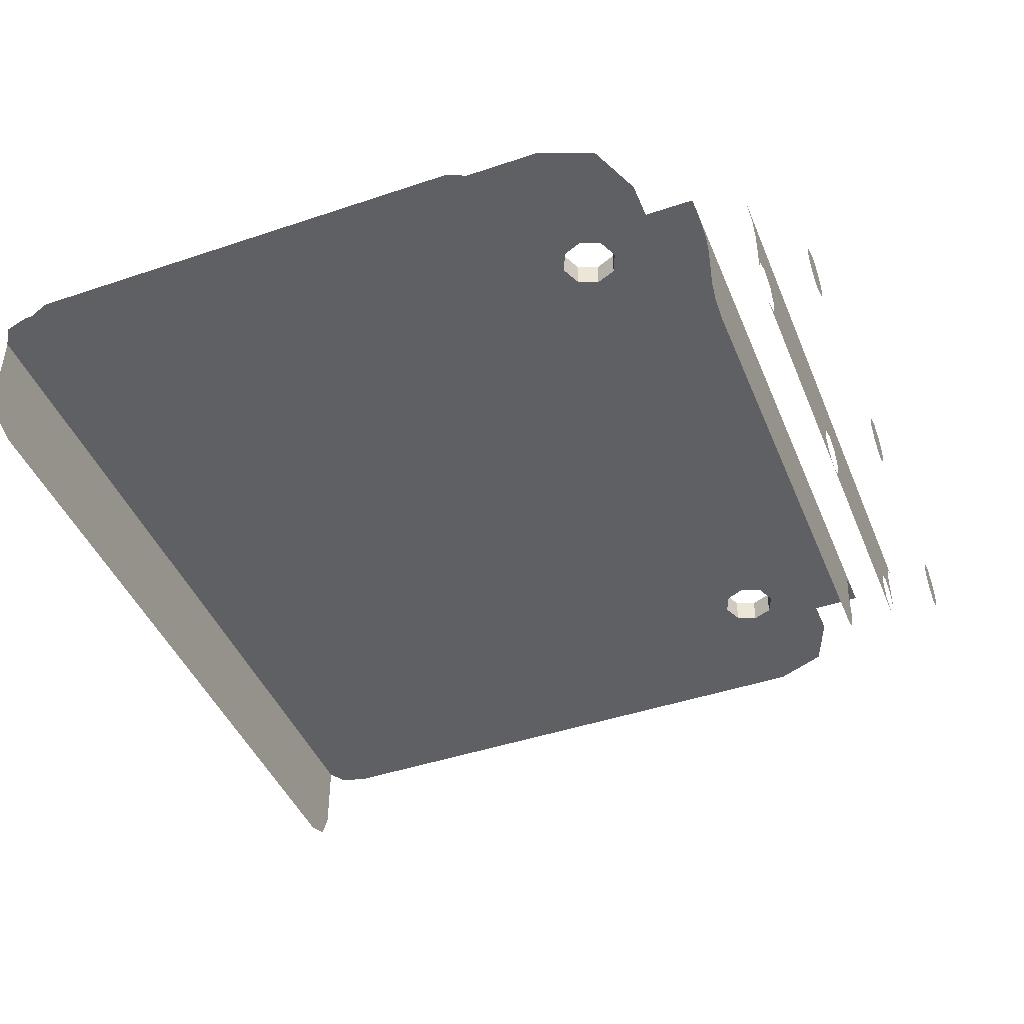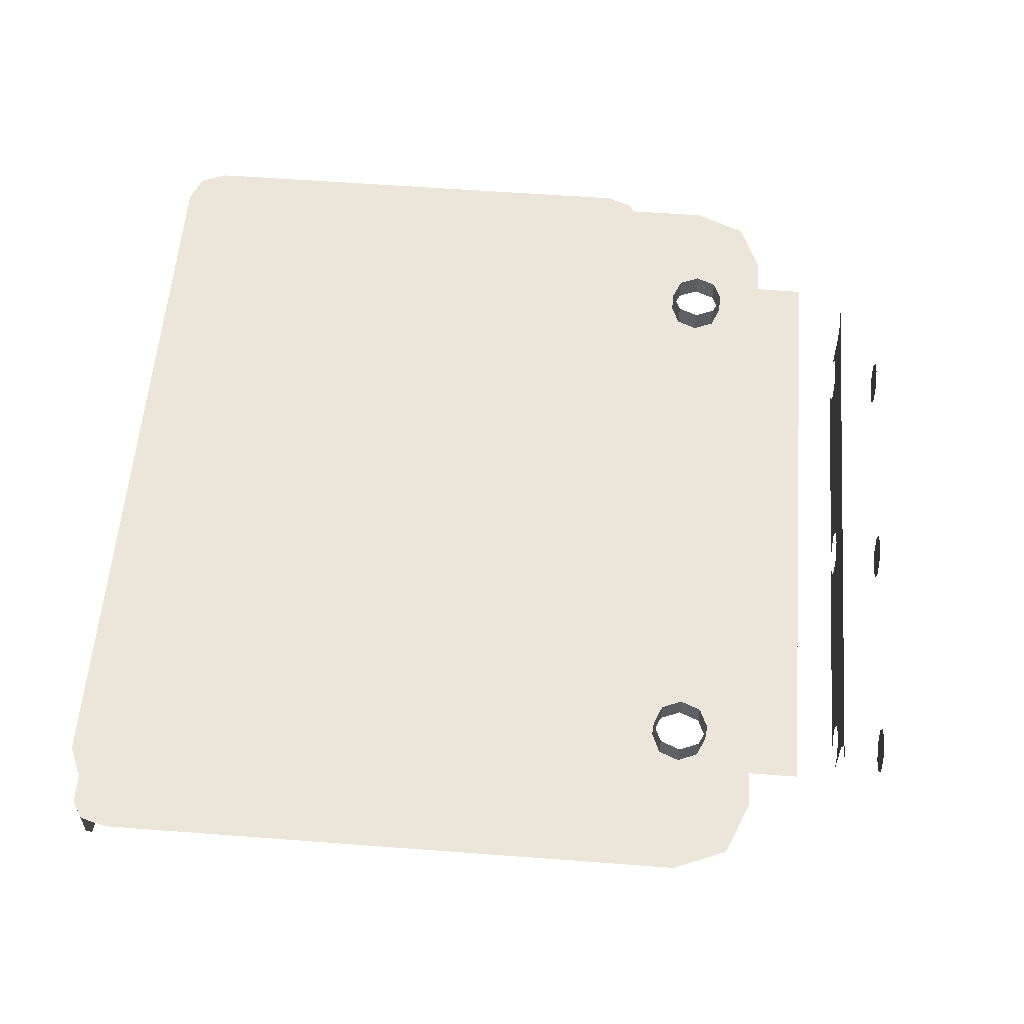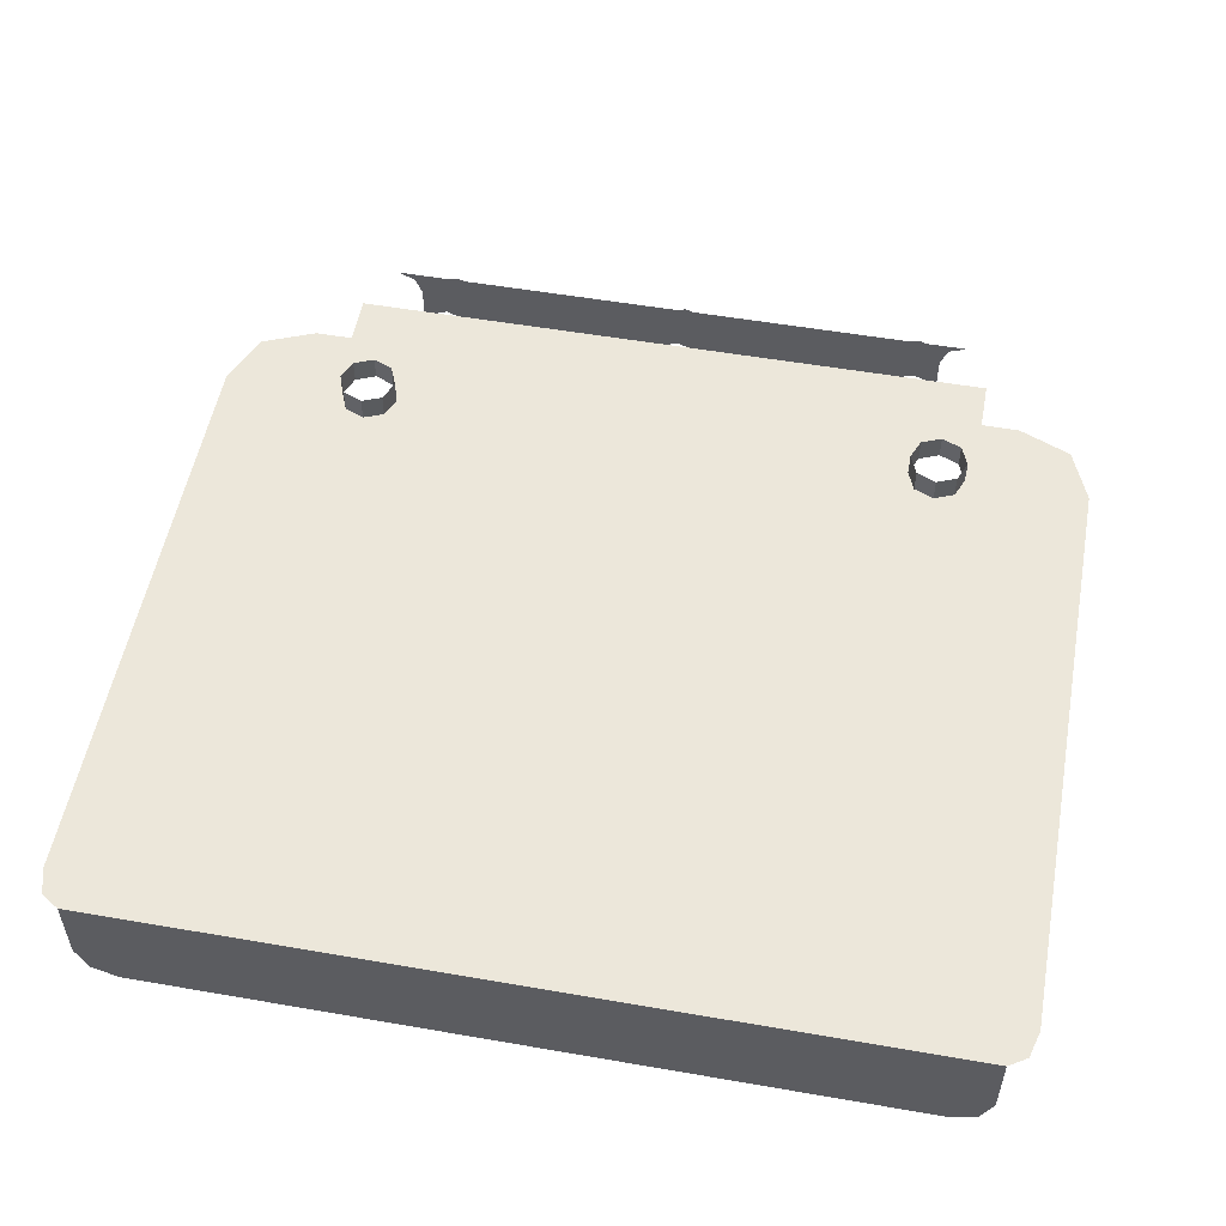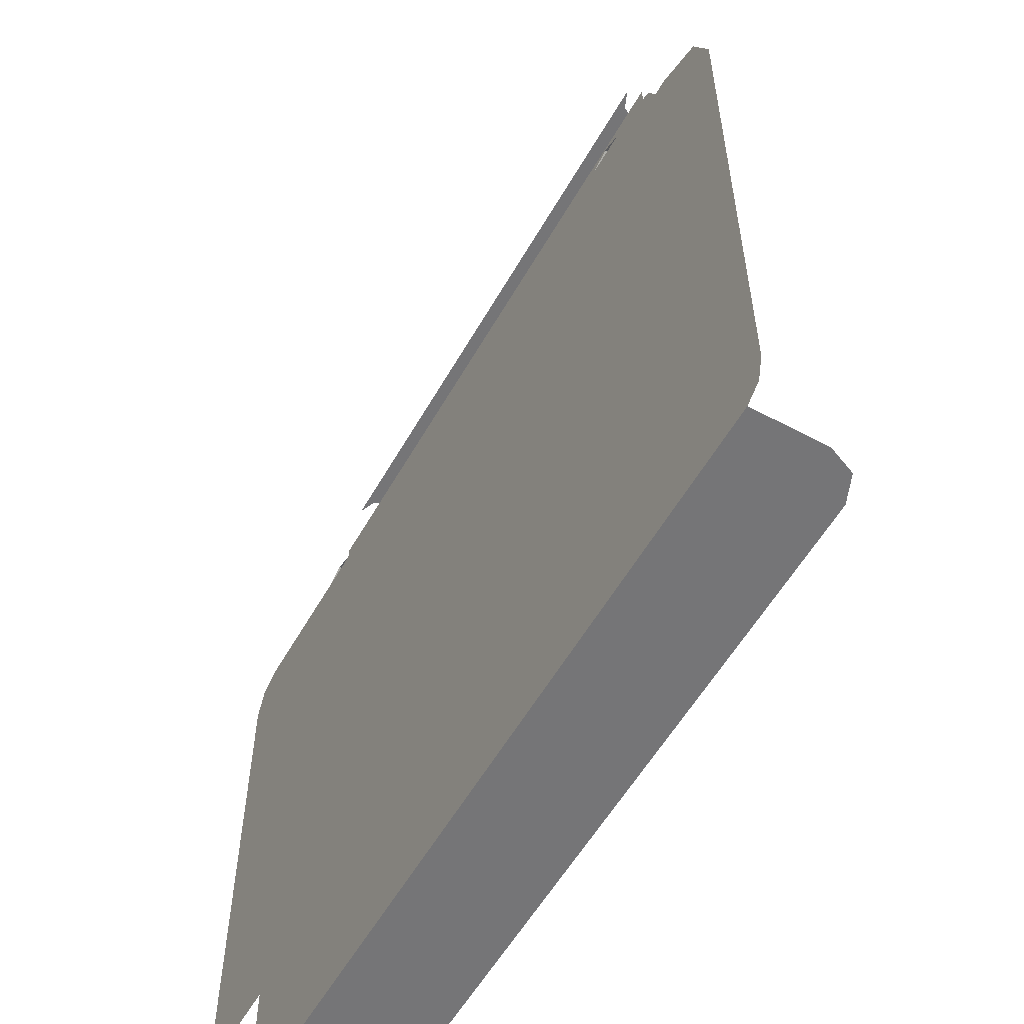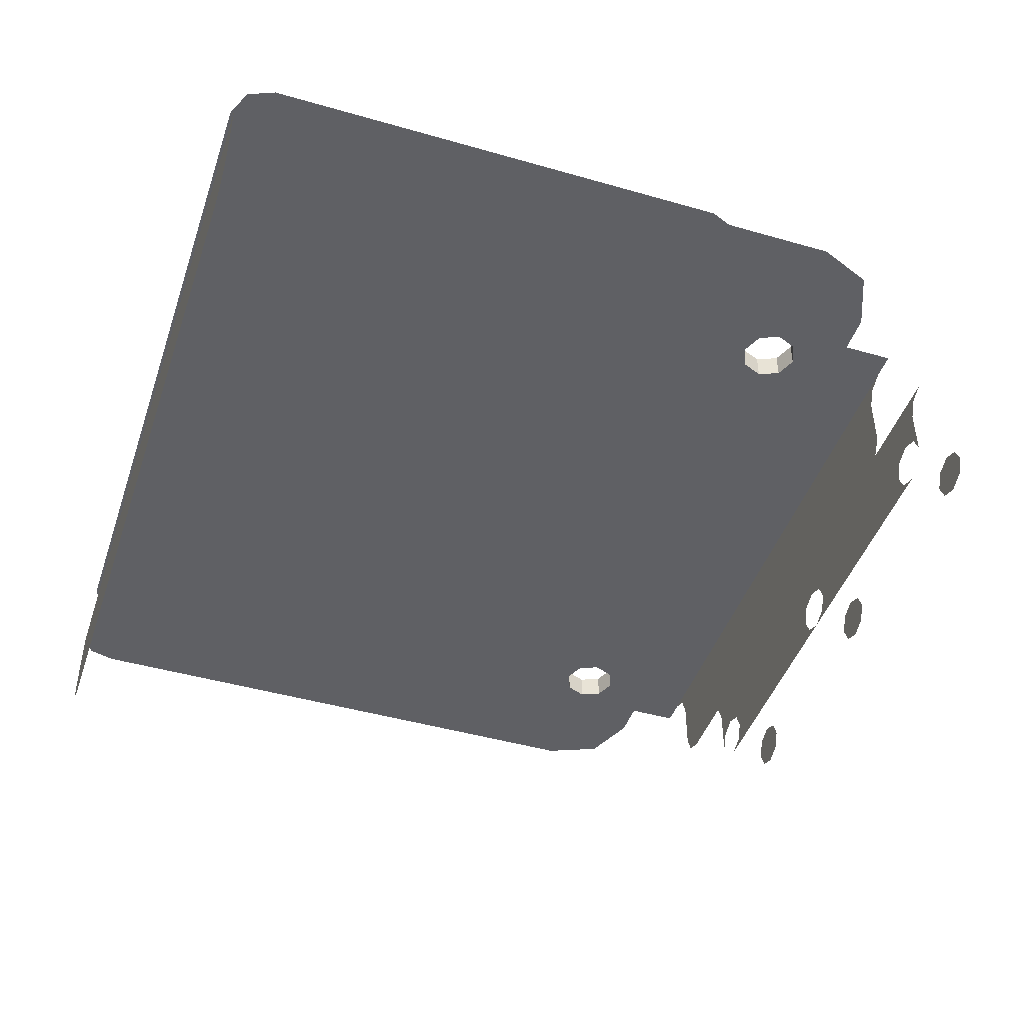
<metadata>
{"format":"obj","ext":"obj","renderer":"f3d","projection":"perspective","resolution":1024,"background":"white","views":[{"elev":-44.3,"azim":111.5,"up":"+Z"},{"elev":57.3,"azim":94.5,"up":"+Z"},{"elev":53.5,"azim":10.5,"up":"+Z"},{"elev":-56.6,"azim":60.6,"up":"+Y"},{"elev":-45.1,"azim":71.6,"up":"+Z"}]}
</metadata>
<code>
v 1.5 0.2 0.5
v 1.606 0.2439 0.5
v 1.65 0.35 0.5
v -1.5 0.2 0.5
v -1.606 0.2439 0.5
v -1.65 0.35 0.5
v 1.5 2.4 0.5
v 1.606 2.356 0.5
v 1.65 2.25 0.5
v -1.5 2.4 0.5
v -1.606 2.356 0.5
v -1.65 2.25 0.5
v -1.65 0.35 0.5
v -1.5 0.2 0.5
v 1.5 0.2 0.5
v 1.65 0.35 0.5
v -1.65 0.35 0.5
v 1.65 0.35 0.5
v 1.65 2.25 0.5
v -1.65 2.25 0.5
v -1.5 2.4 0.5
v -1.65 2.25 0.5
v 1.65 2.25 0.5
v 1.5 2.4 0.5
v -1.65 0.2 0
v -1.606 0.2 -0.1061
v -1.5 0.2 -0.15
v 1.65 0.2 0
v 1.606 0.2 -0.1061
v 1.5 0.2 -0.15
v 1.65 0.2 0
v 1.5 0.2 -0.15
v -1.5 0.2 -0.15
v -1.65 0.2 0
v 1.65 0.2 0.3
v 1.65 0.2 0
v -1.65 0.2 0
v -1.65 0.2 0.3
v 1.65 0.2 0.3
v 1.721 0.2439 0.3
v 1.75 0.35 0.3
v -1.65 0.2 0.3
v -1.721 0.2439 0.3
v -1.75 0.35 0.3
v -1.45 3 0.3
v -1.662 2.912 0.3
v -1.75 2.7 0.3
v 1.45 3 0.3
v 1.662 2.912 0.3
v 1.75 2.7 0.3
v 1.75 0.35 0.3
v 1.65 0.2 0.3
v -1.65 0.2 0.3
v -1.75 0.35 0.3
v 1.038 2.587 0.3
v 1.262 2.587 0.3
v 1.75 0.35 0.3
v -1.038 2.587 0.3
v 1.038 2.587 0.3
v 1.75 0.35 0.3
v -1.75 0.35 0.3
v -1.75 0.35 0.3
v -1.262 2.587 0.3
v -1.038 2.587 0.3
v 1.038 2.587 0.3
v -1.038 2.587 0.3
v -1.038 2.812 0.3
v 1.038 2.812 0.3
v -1.45 3 0.3
v -1.3 3 0.3
v -1.038 2.812 0.3
v -1.262 2.812 0.3
v 1.038 2.812 0.3
v -1.038 2.812 0.3
v -1.1 3.2 0.3
v 1.1 3.2 0.3
v -1.3 3 0.3
v -1.3 3.2 0.3
v -1.1 3.2 0.3
v -1.038 2.812 0.3
v 1.038 2.812 0.3
v 1.3 3 0.3
v 1.45 3 0.3
v 1.262 2.812 0.3
v 1.75 2.7 0.3
v 1.262 2.587 0.3
v 1.262 2.812 0.3
v 1.45 3 0.3
v 1.75 2.7 0.3
v 1.75 0.35 0.3
v 1.262 2.587 0.3
v -1.262 2.812 0.3
v -1.262 2.587 0.3
v -1.75 2.7 0.3
v -1.45 3 0.3
v -1.262 2.587 0.3
v -1.75 0.35 0.3
v -1.75 2.7 0.3
v 1.3 3 0.3
v 1.038 2.812 0.3
v 1.1 3.2 0.3
v 1.3 3.2 0.3
v -1.1 3.2 0
v -1.071 3.2 -0.07071
v -1 3.2 -0.1
v -1.1 3.2 0.3
v -1.129 3.2 0.2707
v -1.1 3.2 0.2
v -1.1 3.2 0.3
v -1.2 3.2 0.3
v -1.129 3.2 0.2707
v 1.1 3.2 0.3
v 1.129 3.2 0.2707
v 1.1 3.2 0.2
v 1.1 3.2 0.3
v 1.2 3.2 0.3
v 1.129 3.2 0.2707
v 1 3.2 -0.1
v 1.071 3.2 -0.07071
v 1.1 3.2 0
v 1.1 3.2 0.2
v 1.1 3.2 0.3
v -1.1 3.2 0.3
v -1.1 3.2 0.2
v 1.1 3.2 0
v 1.1 3.2 0.2
v -1.1 3.2 0.2
v -1.1 3.2 0
v -1 3.2 -0.1
v 1 3.2 -0.1
v 1.1 3.2 0
v -1.1 3.2 0
v -1 3.6 0
v -1 3.6 -0.1
v -0.9293 3.6 -0.07071
v -1 3.6 0
v -0.9293 3.6 -0.07071
v -0.9 3.6 0
v -1 3.6 0
v -0.9 3.6 0
v -0.9293 3.6 0.07071
v -1 3.6 0
v -0.9293 3.6 0.07071
v -1 3.6 0.1
v -1 3.6 0
v -1 3.6 0.1
v -1.071 3.6 0.07071
v -1 3.6 0
v -1.071 3.6 0.07071
v -1.1 3.6 0
v -1 3.6 0
v -1.1 3.6 0
v -1.071 3.6 -0.07071
v -1 3.6 0
v -1.071 3.6 -0.07071
v -1 3.6 -0.1
v 0 3.6 0
v 0.1 3.6 0
v 0.07071 3.6 0.07071
v 0 3.6 0
v 0.07071 3.6 0.07071
v 0 3.6 0.1
v 0 3.6 0
v 0 3.6 0.1
v -0.07071 3.6 0.07071
v 0 3.6 0
v -0.07071 3.6 0.07071
v -0.1 3.6 0
v 0 3.6 0
v -0.1 3.6 0
v -0.07071 3.6 -0.07071
v 0 3.6 0
v -0.07071 3.6 -0.07071
v 0 3.6 -0.1
v 0 3.6 0
v 0 3.6 -0.1
v 0.07071 3.6 -0.07071
v 0 3.6 0
v 0.07071 3.6 -0.07071
v 0.1 3.6 0
v 1 3.6 0
v 1.1 3.6 0
v 1.071 3.6 0.07071
v 1 3.6 0
v 1.071 3.6 0.07071
v 1 3.6 0.1
v 1 3.6 0
v 1 3.6 0.1
v 0.9293 3.6 0.07071
v 1 3.6 0
v 0.9293 3.6 0.07071
v 0.9 3.6 0
v 1 3.6 0
v 0.9 3.6 0
v 0.9293 3.6 -0.07071
v 1 3.6 0
v 0.9293 3.6 -0.07071
v 1 3.6 -0.1
v 1 3.6 0
v 1 3.6 -0.1
v 1.071 3.6 -0.07071
v 1 3.6 0
v 1.071 3.6 -0.07071
v 1.1 3.6 0
v -0.9 3.4 -0.1
v -0.9293 3.4 -0.07071
v -1 3.4 -0.1
v -0.9 3.4 -0.1
v -0.9 3.4 0
v -0.9293 3.4 -0.07071
v -0.9 3.4 0.1
v -0.9293 3.4 0.07071
v -0.9 3.4 0
v -0.9 3.4 0.1
v -1 3.4 0.1
v -0.9293 3.4 0.07071
v -1.1 3.4 0.1
v -1.071 3.4 0.07071
v -1 3.4 0.1
v -1.1 3.4 0.1
v -1.1 3.4 0
v -1.071 3.4 0.07071
v 0.1 3.4 0.1
v 0.07071 3.4 0.07071
v 0.1 3.4 0
v 0.1 3.4 0.1
v 0 3.4 0.1
v 0.07071 3.4 0.07071
v -0.1 3.4 0.1
v -0.07071 3.4 0.07071
v 0 3.4 0.1
v -0.1 3.4 0.1
v -0.1 3.4 0
v -0.07071 3.4 0.07071
v -0.1 3.4 -0.1
v -0.07071 3.4 -0.07071
v -0.1 3.4 0
v -0.1 3.4 -0.1
v 0 3.4 -0.1
v -0.07071 3.4 -0.07071
v 0.1 3.4 -0.1
v 0.07071 3.4 -0.07071
v 0 3.4 -0.1
v 0.1 3.4 -0.1
v 0.1 3.4 0
v 0.07071 3.4 -0.07071
v 1.1 3.4 0.1
v 1.071 3.4 0.07071
v 1.1 3.4 0
v 1.1 3.4 0.1
v 1 3.4 0.1
v 1.071 3.4 0.07071
v 0.9 3.4 0.1
v 0.9293 3.4 0.07071
v 1 3.4 0.1
v 0.9 3.4 0.1
v 0.9 3.4 0
v 0.9293 3.4 0.07071
v 0.9 3.4 -0.1
v 0.9293 3.4 -0.07071
v 0.9 3.4 0
v 0.9 3.4 -0.1
v 1 3.4 -0.1
v 0.9293 3.4 -0.07071
v -1.1 3.4 0.3
v -1.129 3.4 0.2707
v -1.1 3.4 0.2
v -1.1 3.4 0.3
v -1.2 3.4 0.3
v -1.129 3.4 0.2707
v 1.1 3.4 0.3
v 1.129 3.4 0.2707
v 1.1 3.4 0.2
v 1.1 3.4 0.3
v 1.2 3.4 0.3
v 1.129 3.4 0.2707
v 1.1 3.4 0.3
v 1.1 3.4 0.1
v 0.9 3.4 0.1
v -1.1 3.4 0.1
v -1.1 3.4 0.3
v -0.9 3.4 0.1
v -0.1 3.4 -0.1
v -0.9 3.4 -0.1
v -0.9 3.4 0.1
v -0.1 3.4 0.1
v 0.9 3.4 -0.1
v 0.1 3.4 -0.1
v 0.1 3.4 0.1
v 0.9 3.4 0.1
v -0.1 3.4 0.1
v -0.9 3.4 0.1
v -1.1 3.4 0.3
v -1.1 3.4 0.3
v 1.1 3.4 0.3
v 0.1 3.4 0.1
v -0.1 3.4 0.1
v 1.1 3.4 0.3
v 0.9 3.4 0.1
v 0.1 3.4 0.1
v -1.23 2.78 0.3
v -1.15 2.812 0.3
v -1.15 2.812 0.4
v -1.23 2.78 0.4
v -1.262 2.7 0.3
v -1.23 2.78 0.3
v -1.23 2.78 0.4
v -1.262 2.7 0.4
v -1.23 2.62 0.3
v -1.262 2.7 0.3
v -1.262 2.7 0.4
v -1.23 2.62 0.4
v -1.15 2.587 0.3
v -1.23 2.62 0.3
v -1.23 2.62 0.4
v -1.15 2.587 0.4
v -1.07 2.62 0.3
v -1.15 2.587 0.3
v -1.15 2.587 0.4
v -1.07 2.62 0.4
v -1.038 2.7 0.3
v -1.07 2.62 0.3
v -1.07 2.62 0.4
v -1.038 2.7 0.4
v -1.07 2.78 0.3
v -1.038 2.7 0.3
v -1.038 2.7 0.4
v -1.07 2.78 0.4
v -1.15 2.812 0.3
v -1.07 2.78 0.3
v -1.07 2.78 0.4
v -1.15 2.812 0.4
v 1.23 2.78 0.3
v 1.15 2.812 0.3
v 1.15 2.812 0.4
v 1.23 2.78 0.4
v 1.262 2.7 0.3
v 1.23 2.78 0.3
v 1.23 2.78 0.4
v 1.262 2.7 0.4
v 1.23 2.62 0.3
v 1.262 2.7 0.3
v 1.262 2.7 0.4
v 1.23 2.62 0.4
v 1.15 2.587 0.3
v 1.23 2.62 0.3
v 1.23 2.62 0.4
v 1.15 2.587 0.4
v 1.07 2.62 0.3
v 1.15 2.587 0.3
v 1.15 2.587 0.4
v 1.07 2.62 0.4
v 1.038 2.7 0.3
v 1.07 2.62 0.3
v 1.07 2.62 0.4
v 1.038 2.7 0.4
v 1.07 2.78 0.3
v 1.038 2.7 0.3
v 1.038 2.7 0.4
v 1.07 2.78 0.4
v 1.15 2.812 0.3
v 1.07 2.78 0.3
v 1.07 2.78 0.4
v 1.15 2.812 0.4
v -1.262 2.812 0.3
v -1.23 2.78 0.3
v -1.15 2.812 0.3
v -1.262 2.812 0.3
v -1.262 2.7 0.3
v -1.23 2.78 0.3
v -1.262 2.587 0.3
v -1.23 2.62 0.3
v -1.262 2.7 0.3
v -1.262 2.587 0.3
v -1.15 2.587 0.3
v -1.23 2.62 0.3
v -1.038 2.587 0.3
v -1.07 2.62 0.3
v -1.15 2.587 0.3
v -1.038 2.587 0.3
v -1.038 2.7 0.3
v -1.07 2.62 0.3
v -1.038 2.812 0.3
v -1.07 2.78 0.3
v -1.038 2.7 0.3
v -1.038 2.812 0.3
v -1.15 2.812 0.3
v -1.07 2.78 0.3
v 1.262 2.812 0.3
v 1.23 2.78 0.3
v 1.15 2.812 0.3
v 1.262 2.812 0.3
v 1.262 2.7 0.3
v 1.23 2.78 0.3
v 1.262 2.587 0.3
v 1.23 2.62 0.3
v 1.262 2.7 0.3
v 1.262 2.587 0.3
v 1.15 2.587 0.3
v 1.23 2.62 0.3
v 1.038 2.587 0.3
v 1.07 2.62 0.3
v 1.15 2.587 0.3
v 1.038 2.587 0.3
v 1.038 2.7 0.3
v 1.07 2.62 0.3
v 1.038 2.812 0.3
v 1.07 2.78 0.3
v 1.038 2.7 0.3
v 1.038 2.812 0.3
v 1.15 2.812 0.3
v 1.07 2.78 0.3
g mesh7280430
f 1 2 3
g mesh7280432
f 4 6 5
g mesh7280434
f 7 9 8
g mesh7280436
f 10 11 12
f 13 14 15
f 15 16 13
f 17 18 19
f 19 20 17
f 21 22 23
f 23 24 21
g mesh7280438
f 25 27 26
g mesh7280440
f 28 29 30
f 31 32 33
f 33 34 31
f 35 36 37
f 37 38 35
g mesh7280442
f 39 41 40
g mesh7280444
f 42 43 44
g mesh7280446
f 45 47 46
g mesh7280448
f 48 49 50
f 51 52 53
f 53 54 51
f 55 56 57
f 58 59 60
f 60 61 58
f 62 63 64
f 65 66 67
f 67 68 65
f 69 70 71
f 71 72 69
f 73 74 75
f 75 76 73
f 77 78 79
f 79 80 77
f 81 82 83
f 83 84 81
f 85 86 87
f 87 88 85
f 89 90 91
f 92 93 94
f 94 95 92
f 96 97 98
f 99 100 101
f 101 102 99
g mesh7280451
f 103 104 105
g mesh7280453
f 106 107 108
f 109 110 111
g mesh7280455
f 112 114 113
f 115 117 116
g mesh7280457
f 118 119 120
f 121 122 123
f 123 124 121
f 125 126 127
f 127 128 125
f 129 130 131
f 131 132 129
g mesh7280459
f 133 135 134
f 136 138 137
f 139 141 140
f 142 144 143
f 145 147 146
f 148 150 149
f 151 153 152
f 154 156 155
g mesh7280461
f 157 159 158
f 160 162 161
f 163 165 164
f 166 168 167
f 169 171 170
f 172 174 173
f 175 177 176
f 178 180 179
g mesh7280463
f 181 183 182
f 184 186 185
f 187 189 188
f 190 192 191
f 193 195 194
f 196 198 197
f 199 201 200
f 202 204 203
g mesh7280466
f 205 207 206
f 208 210 209
f 211 213 212
f 214 216 215
f 217 219 218
f 220 222 221
g mesh7280468
f 223 225 224
f 226 228 227
f 229 231 230
f 232 234 233
f 235 237 236
f 238 240 239
f 241 243 242
f 244 246 245
g mesh7280470
f 247 249 248
f 250 252 251
f 253 255 254
f 256 258 257
f 259 261 260
f 262 264 263
g mesh7280472
f 265 267 266
f 268 270 269
g mesh7280474
f 271 272 273
f 274 275 276
f 277 278 279
f 280 281 282
f 283 284 285
f 285 286 283
f 287 288 289
f 289 290 287
f 291 292 293
f 294 295 296
f 296 297 294
f 298 299 300
g mesh7280479
f 301 302 303
f 303 304 301
f 305 306 307
f 307 308 305
f 309 310 311
f 311 312 309
f 313 314 315
f 315 316 313
f 317 318 319
f 319 320 317
f 321 322 323
f 323 324 321
f 325 326 327
f 327 328 325
f 329 330 331
f 331 332 329
g mesh7280485
f 333 335 334
f 335 333 336
f 337 339 338
f 339 337 340
f 341 343 342
f 343 341 344
f 345 347 346
f 347 345 348
f 349 351 350
f 351 349 352
f 353 355 354
f 355 353 356
f 357 359 358
f 359 357 360
f 361 363 362
f 363 361 364
g mesh7280489
f 365 367 366
f 368 370 369
f 371 373 372
f 374 376 375
f 377 379 378
f 380 382 381
f 383 385 384
f 386 388 387
g mesh7280491
f 389 390 391
f 392 393 394
f 395 396 397
f 398 399 400
f 401 402 403
f 404 405 406
f 407 408 409
f 410 411 412

</code>
